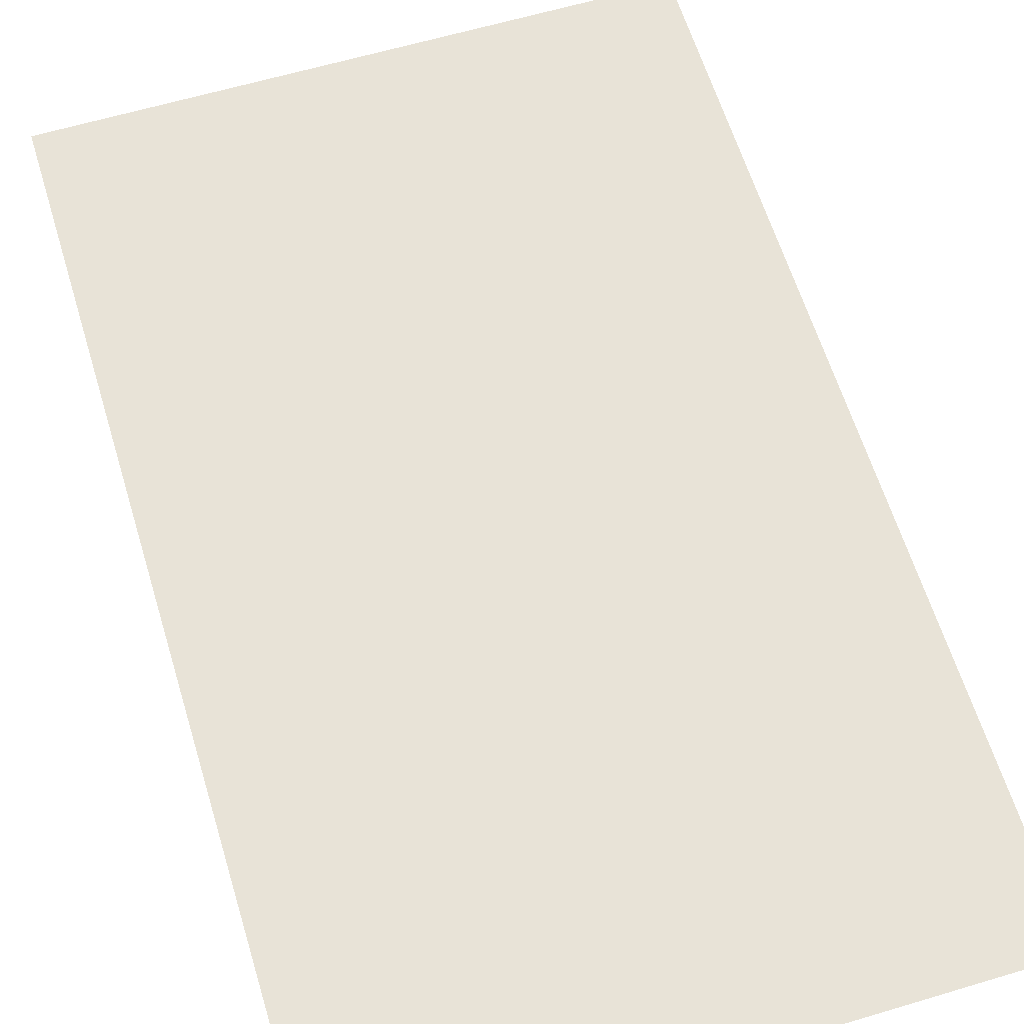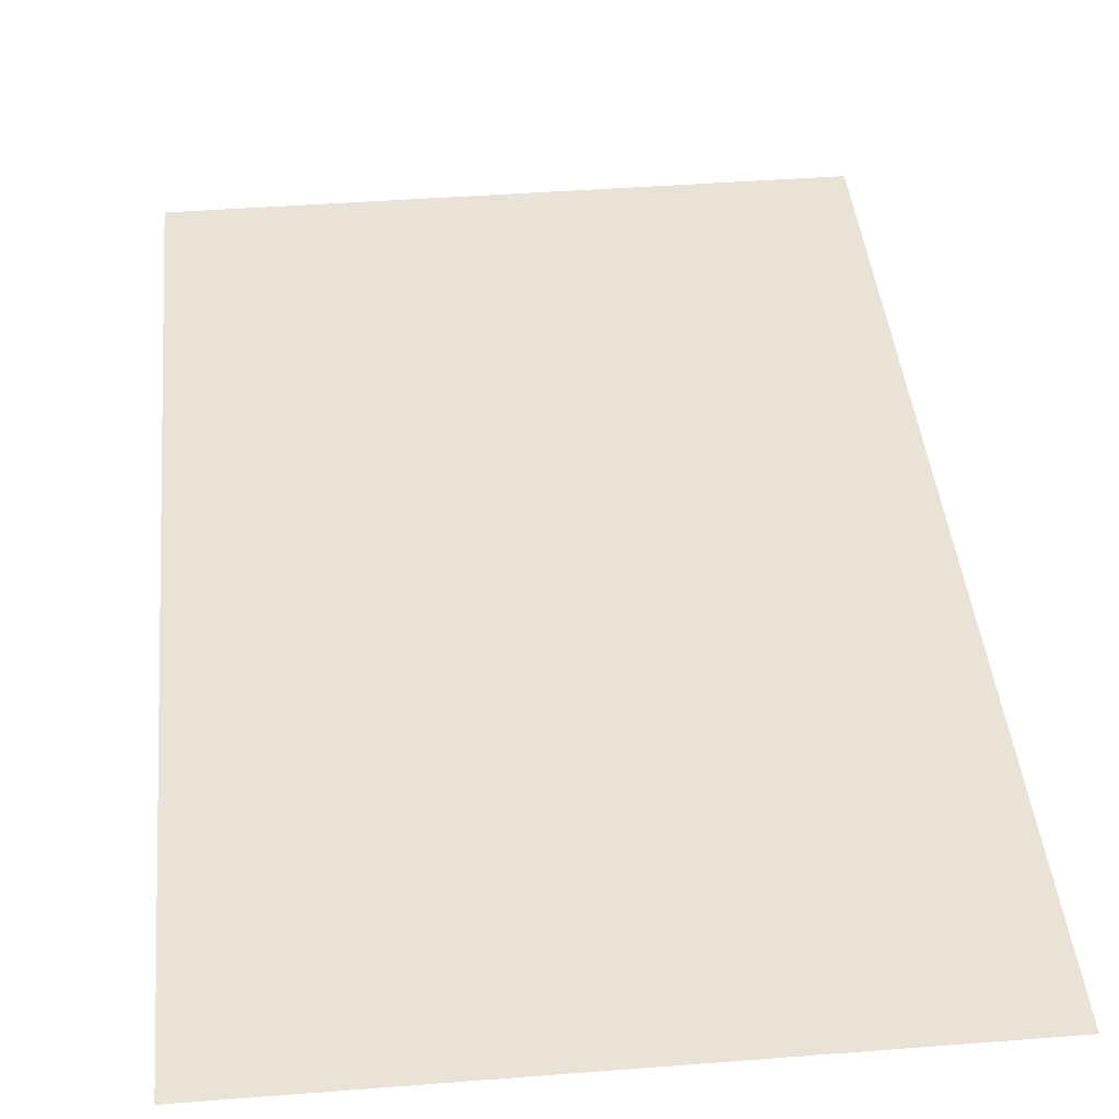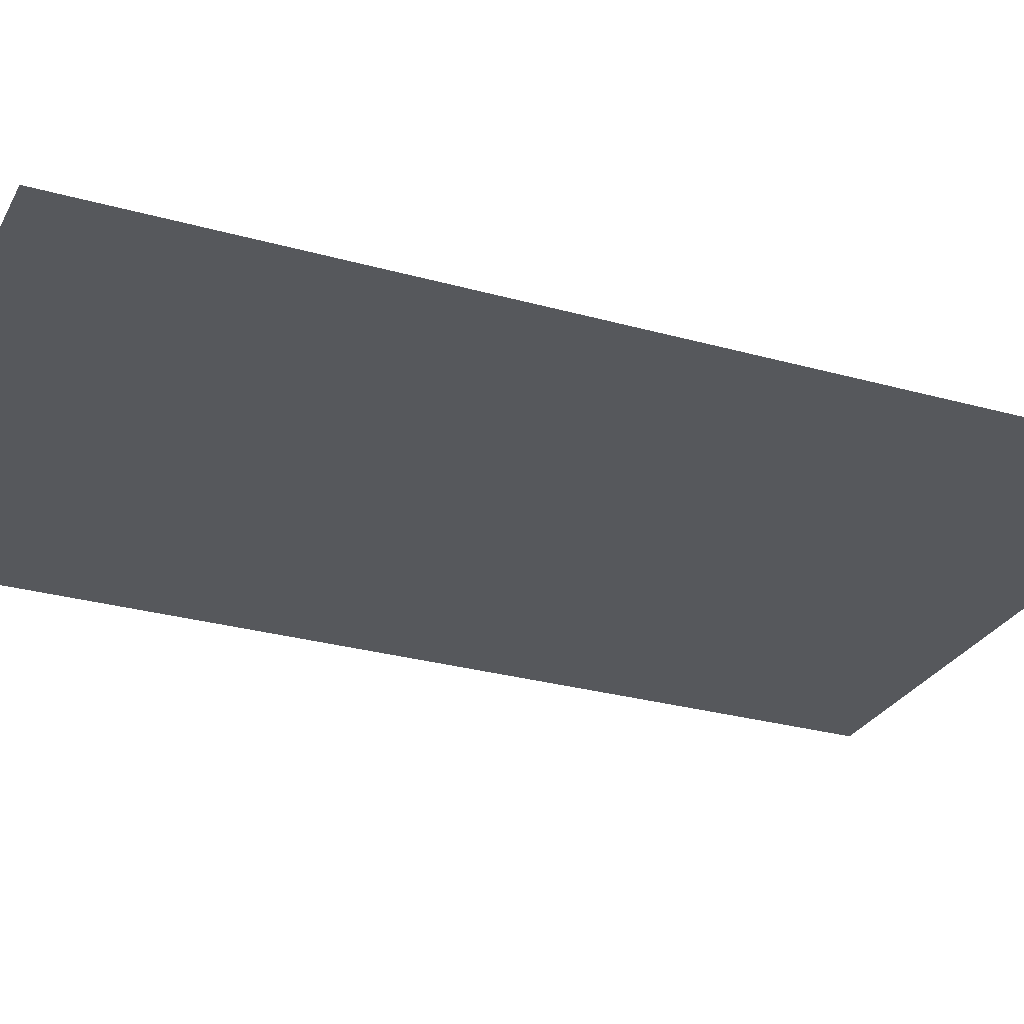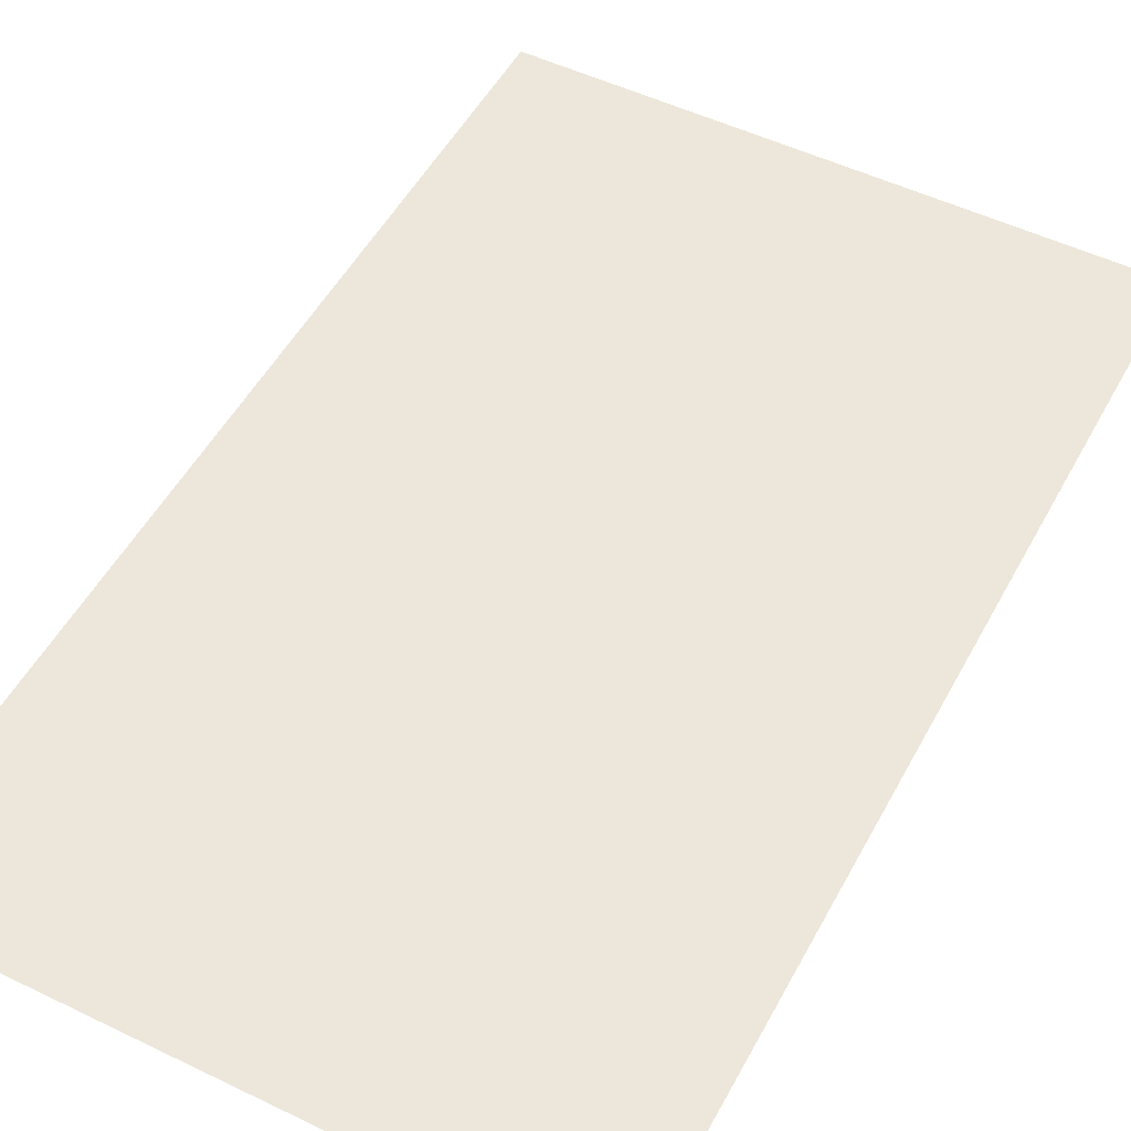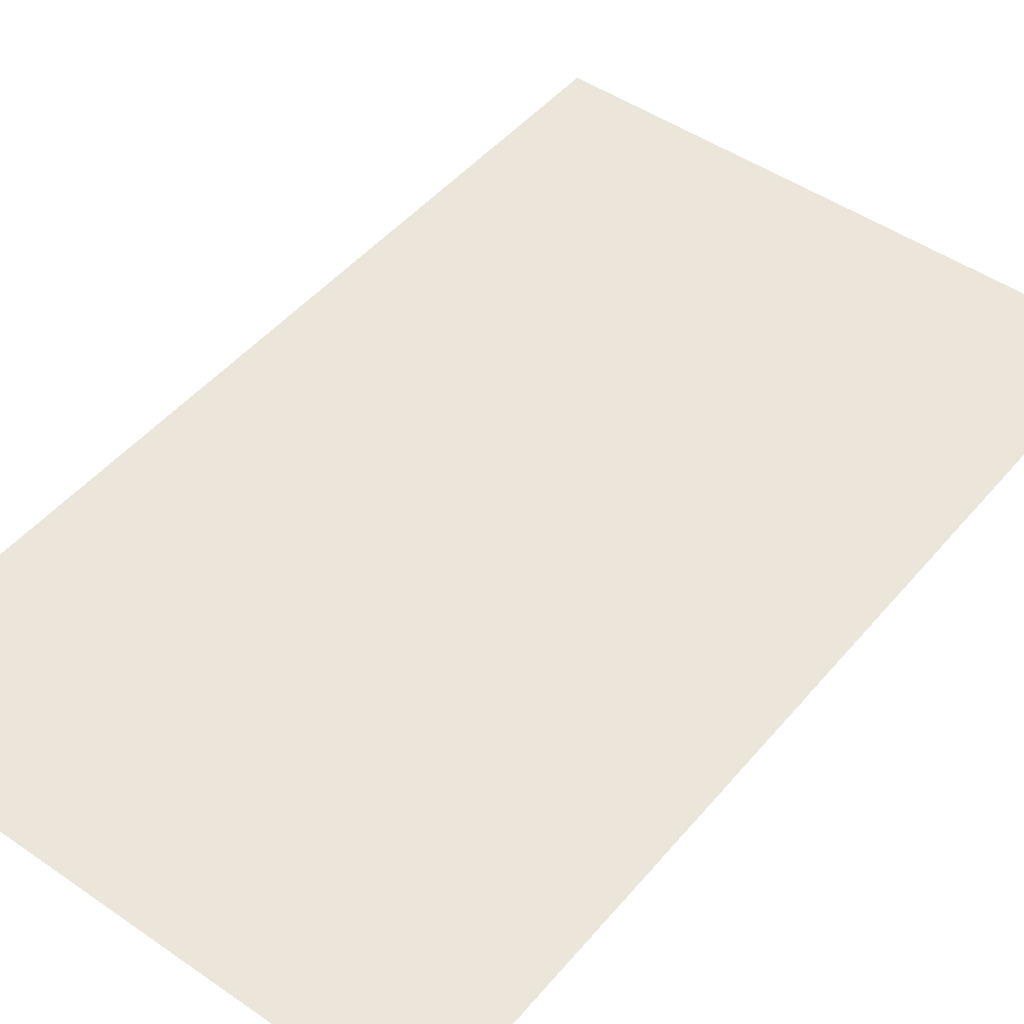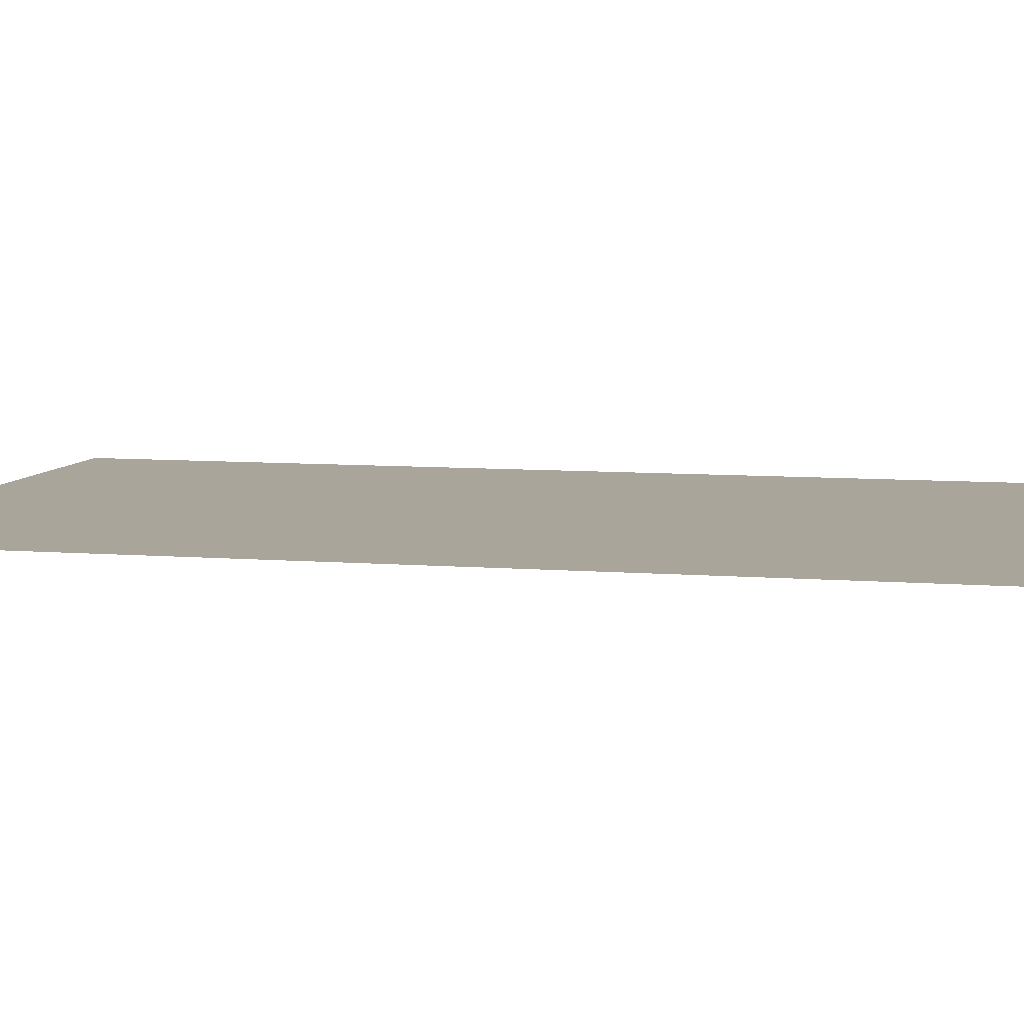
<metadata>
{"format":"obj","ext":"obj","renderer":"f3d","projection":"perspective","resolution":1024,"background":"white","views":[{"elev":61.9,"azim":-16.9,"up":"+Z"},{"elev":41.4,"azim":174.6,"up":"+Z"},{"elev":-28.0,"azim":-113.2,"up":"+Z"},{"elev":51.3,"azim":-152.3,"up":"+Z"},{"elev":47.6,"azim":-142.1,"up":"+Z"},{"elev":7.5,"azim":103.2,"up":"+Z"}]}
</metadata>
<code>
g Plane128
v -10.73 17.47 -0.0002441
v -10.73 -17.47 -0.0002441
v 10.73 17.47 -0.0002441
v 10.73 -17.47 -0.0002441
f 3 1 2
f 2 4 3

</code>
